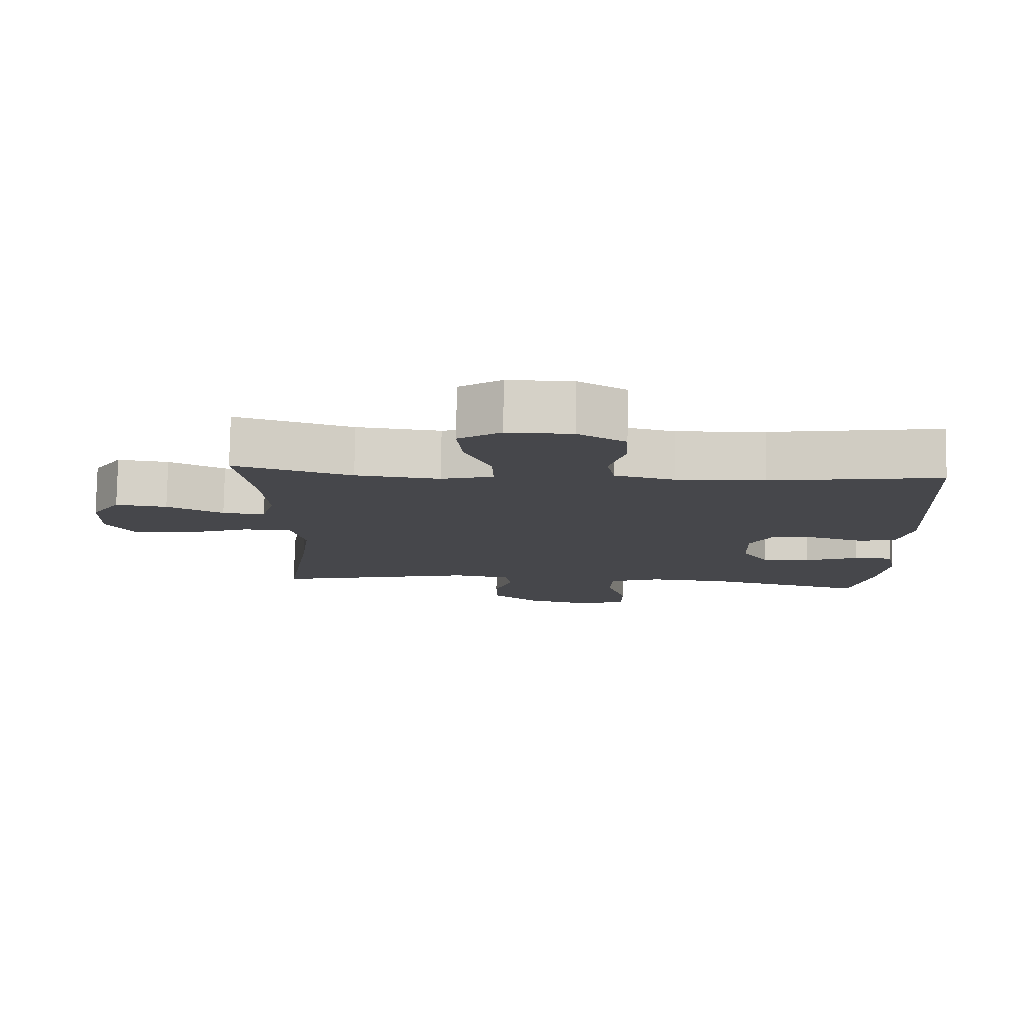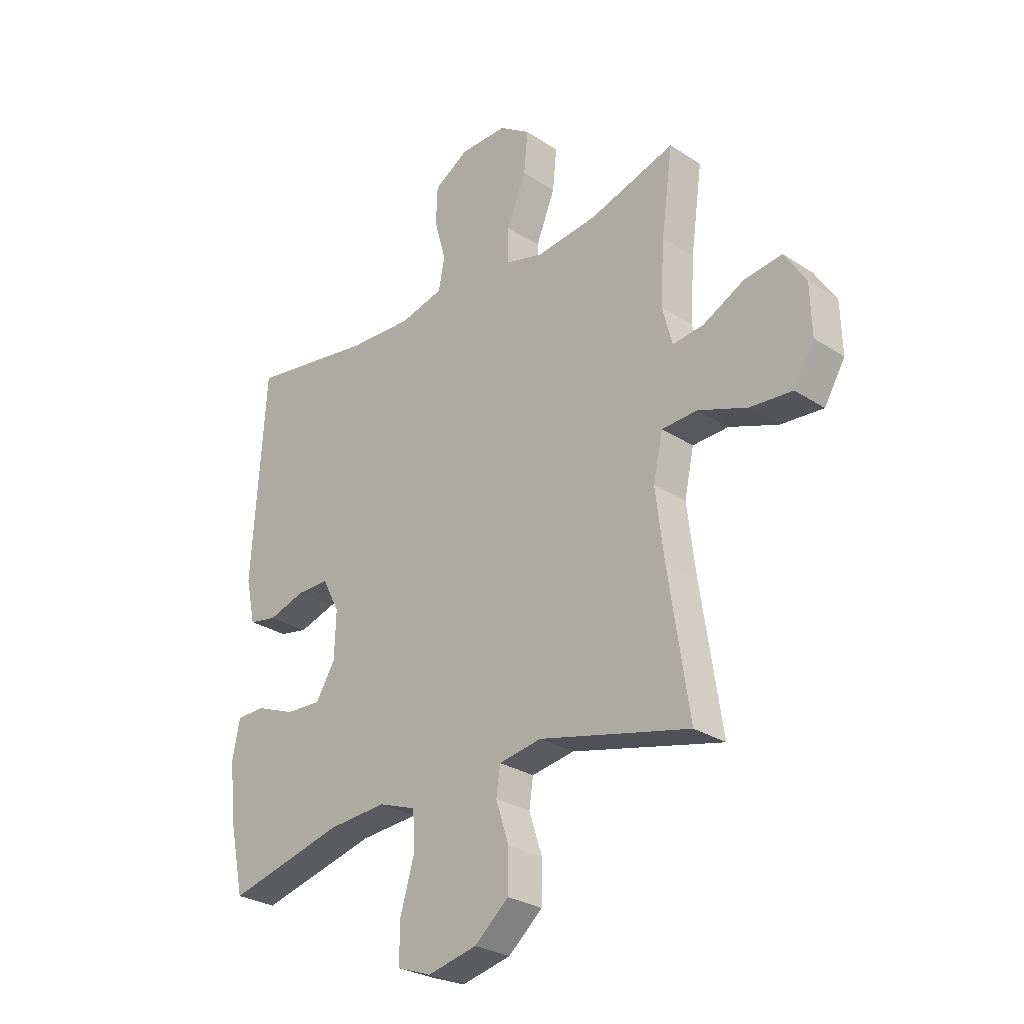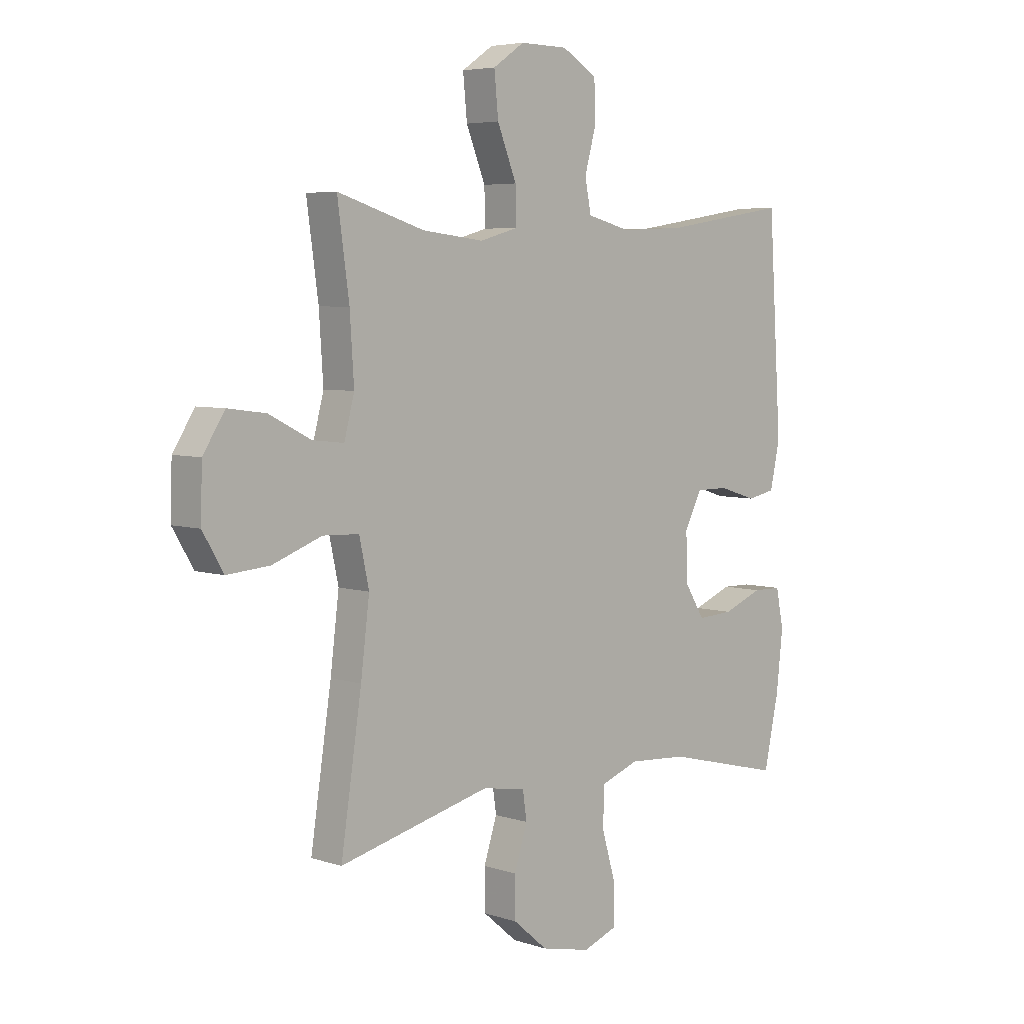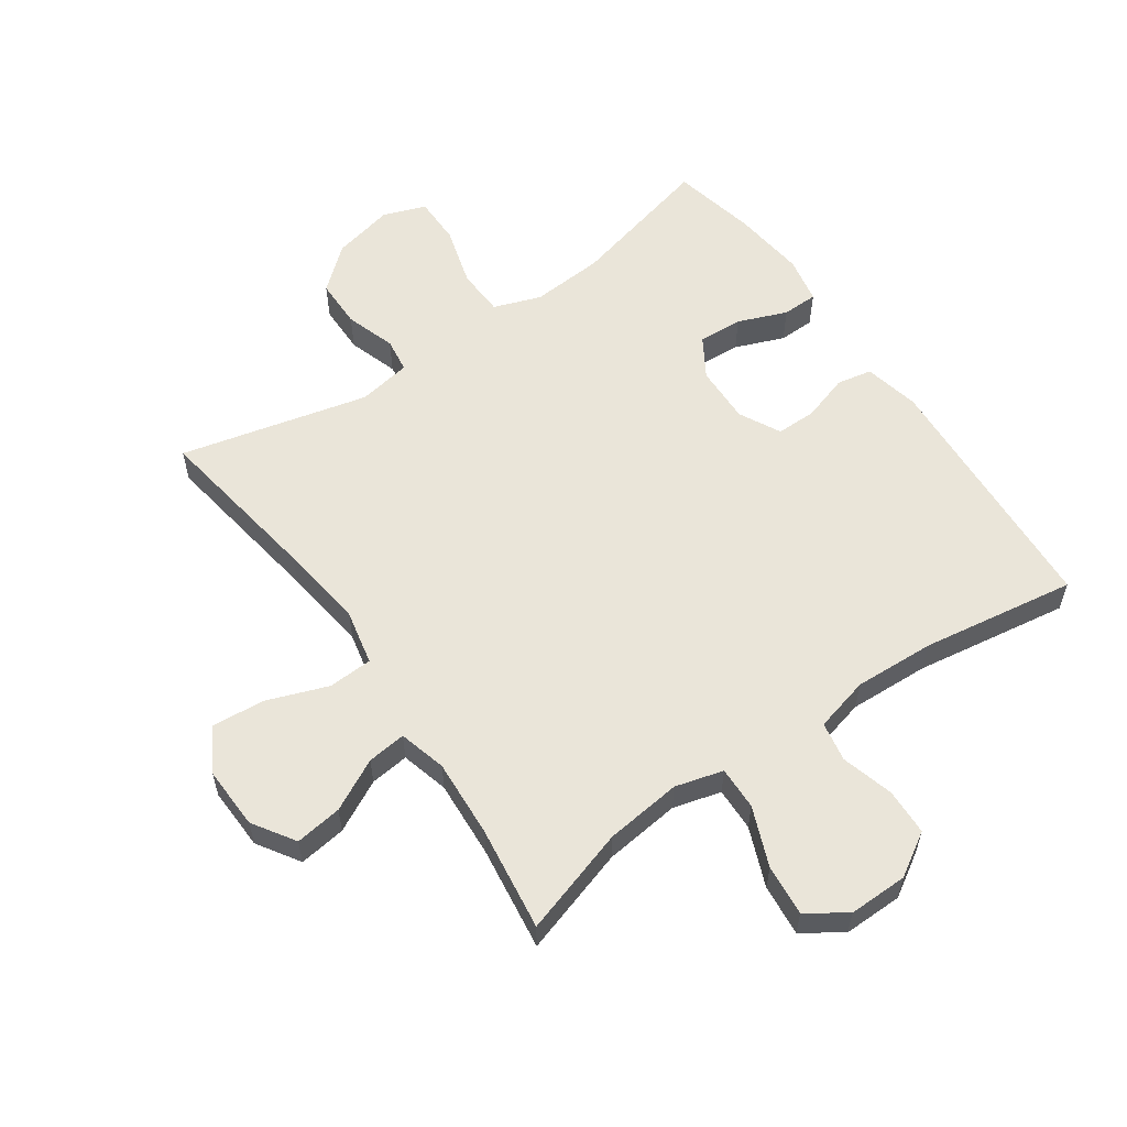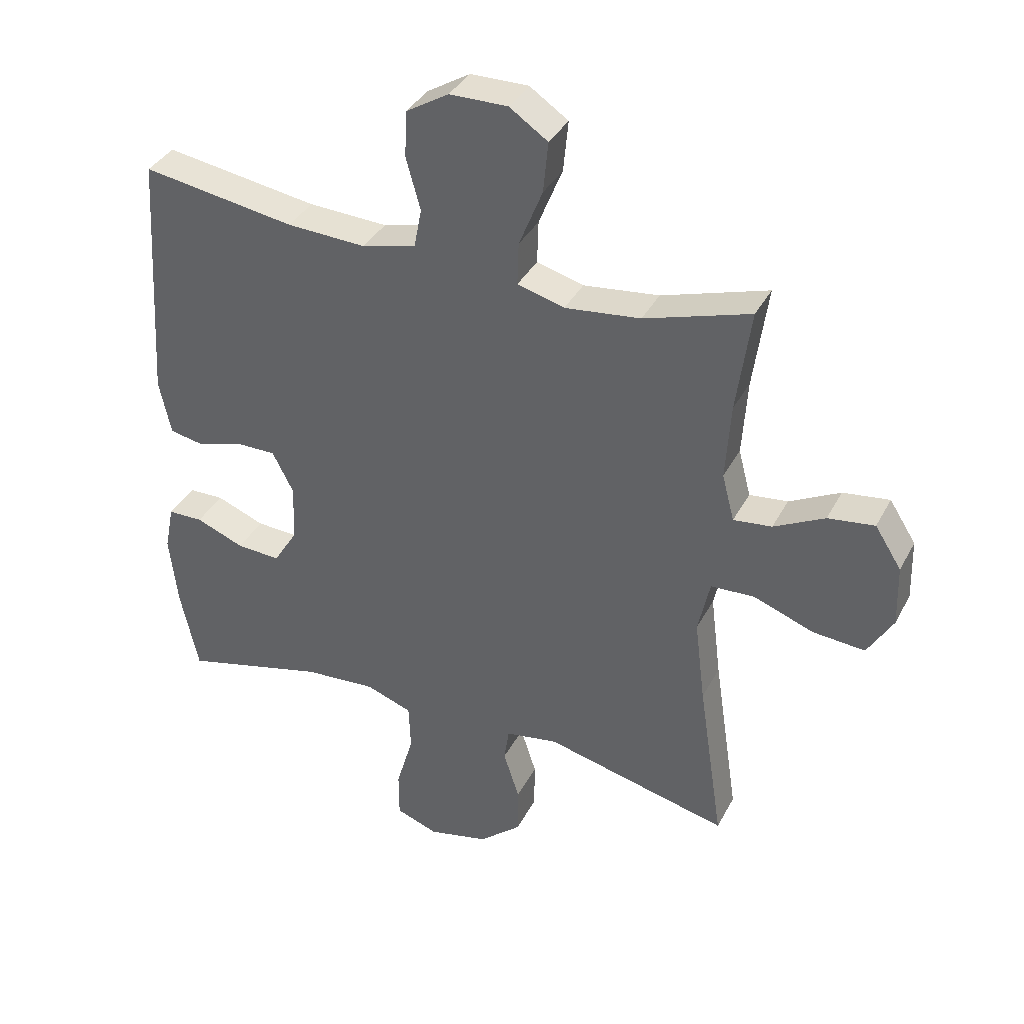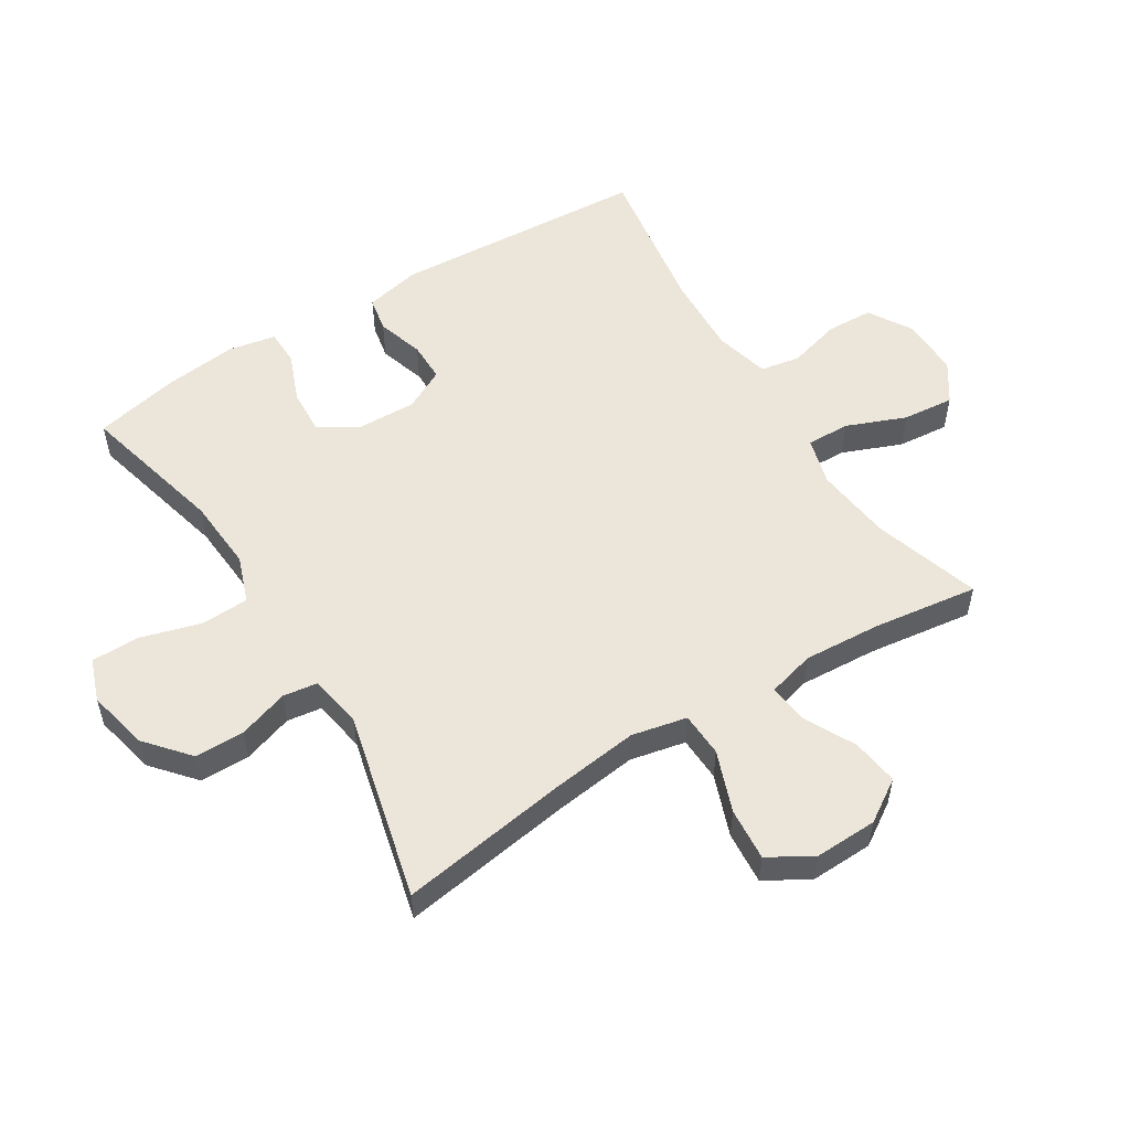
<metadata>
{"format":"obj","ext":"obj","renderer":"f3d","projection":"perspective","resolution":1024,"background":"white","views":[{"elev":79.3,"azim":1.0,"up":"+Z"},{"elev":-28.0,"azim":-134.6,"up":"+Z"},{"elev":5.4,"azim":-44.8,"up":"+Z"},{"elev":57.8,"azim":-34.9,"up":"+Y"},{"elev":36.8,"azim":-155.0,"up":"+Z"},{"elev":54.3,"azim":-122.0,"up":"+Y"}]}
</metadata>
<code>
v -0.5 0.07 0.5
v -0.329 0.07 0.447
v -0.207 0.07 0.433
v -0.131 0.07 0.454
v -0.133 0.07 0.523
v -0.171 0.07 0.617
v -0.179 0.07 0.699
v -0.117 0.07 0.741
v -0.023 0.07 0.74
v 0.046 0.07 0.698
v 0.049 0.07 0.624
v 0.026 0.07 0.54
v 0.038 0.07 0.477
v 0.125 0.07 0.455
v 0.253 0.07 0.461
v 0.5 0.07 0.5
v 0.526 0.07 0.092
v 0.507 0.07 0.003
v 0.451 0.07 -0.008
v 0.377 0.07 0.015
v 0.313 0.07 0.015
v 0.279 0.07 -0.051
v 0.282 0.07 -0.144
v 0.321 0.07 -0.207
v 0.392 0.07 -0.203
v 0.47 0.07 -0.172
v 0.527 0.07 -0.173
v 0.542 0.07 -0.248
v 0.529 0.07 -0.365
v 0.5 0.07 -0.5
v 0.267 0.07 -0.442
v 0.151 0.07 -0.434
v 0.076 0.07 -0.461
v 0.073 0.07 -0.537
v 0.101 0.07 -0.633
v 0.101 0.07 -0.71
v 0.033 0.07 -0.735
v -0.065 0.07 -0.713
v -0.133 0.07 -0.655
v -0.134 0.07 -0.576
v -0.108 0.07 -0.496
v -0.116 0.07 -0.441
v -0.201 0.07 -0.427
v -0.5 0.07 -0.5
v -0.459 0.07 -0.229
v -0.442 0.07 -0.092
v -0.461 0.07 -0.004
v -0.532 0.07 -0.001
v -0.629 0.07 -0.037
v -0.713 0.07 -0.044
v -0.754 0.07 0.025
v -0.751 0.07 0.125
v -0.708 0.07 0.192
v -0.633 0.07 0.182
v -0.551 0.07 0.14
v -0.489 0.07 0.133
v -0.469 0.07 0.209
v -0.477 0.07 0.333
v -0.5 0 0.5
v -0.329 0 0.447
v -0.207 0 0.433
v -0.131 0 0.454
v -0.133 0 0.523
v -0.171 0 0.617
v -0.179 0 0.699
v -0.117 0 0.741
v -0.023 0 0.74
v 0.046 0 0.698
v 0.049 0 0.624
v 0.026 0 0.54
v 0.038 0 0.477
v 0.125 0 0.455
v 0.253 0 0.461
v 0.5 0 0.5
v 0.526 0 0.092
v 0.507 0 0.003
v 0.451 0 -0.008
v 0.377 0 0.015
v 0.313 0 0.015
v 0.279 0 -0.051
v 0.282 0 -0.144
v 0.321 0 -0.207
v 0.392 0 -0.203
v 0.47 0 -0.172
v 0.527 0 -0.173
v 0.542 0 -0.248
v 0.529 0 -0.365
v 0.5 0 -0.5
v 0.267 0 -0.442
v 0.151 0 -0.434
v 0.076 0 -0.461
v 0.073 0 -0.537
v 0.101 0 -0.633
v 0.101 0 -0.71
v 0.033 0 -0.735
v -0.065 0 -0.713
v -0.133 0 -0.655
v -0.134 0 -0.576
v -0.108 0 -0.496
v -0.116 0 -0.441
v -0.201 0 -0.427
v -0.5 0 -0.5
v -0.459 0 -0.229
v -0.442 0 -0.092
v -0.461 0 -0.004
v -0.532 0 -0.001
v -0.629 0 -0.037
v -0.713 0 -0.044
v -0.754 0 0.025
v -0.751 0 0.125
v -0.708 0 0.192
v -0.633 0 0.182
v -0.551 0 0.14
v -0.489 0 0.133
v -0.469 0 0.209
v -0.477 0 0.333
f 52 53 54 55
f 52 55 56
f 51 52 56
f 48 49 50 51
f 47 48 51 56
f 46 47 56 57
f 43 44 45
f 42 43 45 46
f 38 39 40 41
f 38 41 42
f 37 38 42
f 34 35 36 37
f 33 34 37 42
f 32 33 42 46
f 28 29 30 31
f 25 26 27 28
f 24 25 28 31
f 23 24 31 32
f 17 18 19 20
f 15 16 17 20
f 14 15 20 21
f 13 14 21 22
f 9 10 11 12
f 9 12 13
f 8 9 13
f 5 6 7 8
f 4 5 8 13
f 3 4 13 22
f 58 1 2
f 32 46 57 58
f 22 23 32 58
f 2 3 22 58
f 113 112 111 110
f 114 113 110
f 114 110 109
f 109 108 107 106
f 114 109 106 105
f 115 114 105 104
f 103 102 101
f 104 103 101 100
f 99 98 97 96
f 100 99 96
f 100 96 95
f 95 94 93 92
f 100 95 92 91
f 104 100 91 90
f 89 88 87 86
f 86 85 84 83
f 89 86 83 82
f 90 89 82 81
f 78 77 76 75
f 78 75 74 73
f 79 78 73 72
f 80 79 72 71
f 70 69 68 67
f 71 70 67
f 71 67 66
f 66 65 64 63
f 71 66 63 62
f 80 71 62 61
f 60 59 116
f 116 115 104 90
f 116 90 81 80
f 116 80 61 60
f 1 59 60 2
f 2 60 61 3
f 3 61 62 4
f 4 62 63 5
f 5 63 64 6
f 6 64 65 7
f 7 65 66 8
f 8 66 67 9
f 9 67 68 10
f 10 68 69 11
f 11 69 70 12
f 12 70 71 13
f 13 71 72 14
f 14 72 73 15
f 15 73 74 16
f 16 74 75 17
f 17 75 76 18
f 18 76 77 19
f 19 77 78 20
f 20 78 79 21
f 21 79 80 22
f 22 80 81 23
f 23 81 82 24
f 24 82 83 25
f 25 83 84 26
f 26 84 85 27
f 27 85 86 28
f 28 86 87 29
f 29 87 88 30
f 30 88 89 31
f 31 89 90 32
f 32 90 91 33
f 33 91 92 34
f 34 92 93 35
f 35 93 94 36
f 36 94 95 37
f 37 95 96 38
f 38 96 97 39
f 39 97 98 40
f 40 98 99 41
f 41 99 100 42
f 42 100 101 43
f 43 101 102 44
f 44 102 103 45
f 45 103 104 46
f 46 104 105 47
f 47 105 106 48
f 48 106 107 49
f 49 107 108 50
f 50 108 109 51
f 51 109 110 52
f 52 110 111 53
f 53 111 112 54
f 54 112 113 55
f 55 113 114 56
f 56 114 115 57
f 57 115 116 58
f 58 116 59 1

</code>
